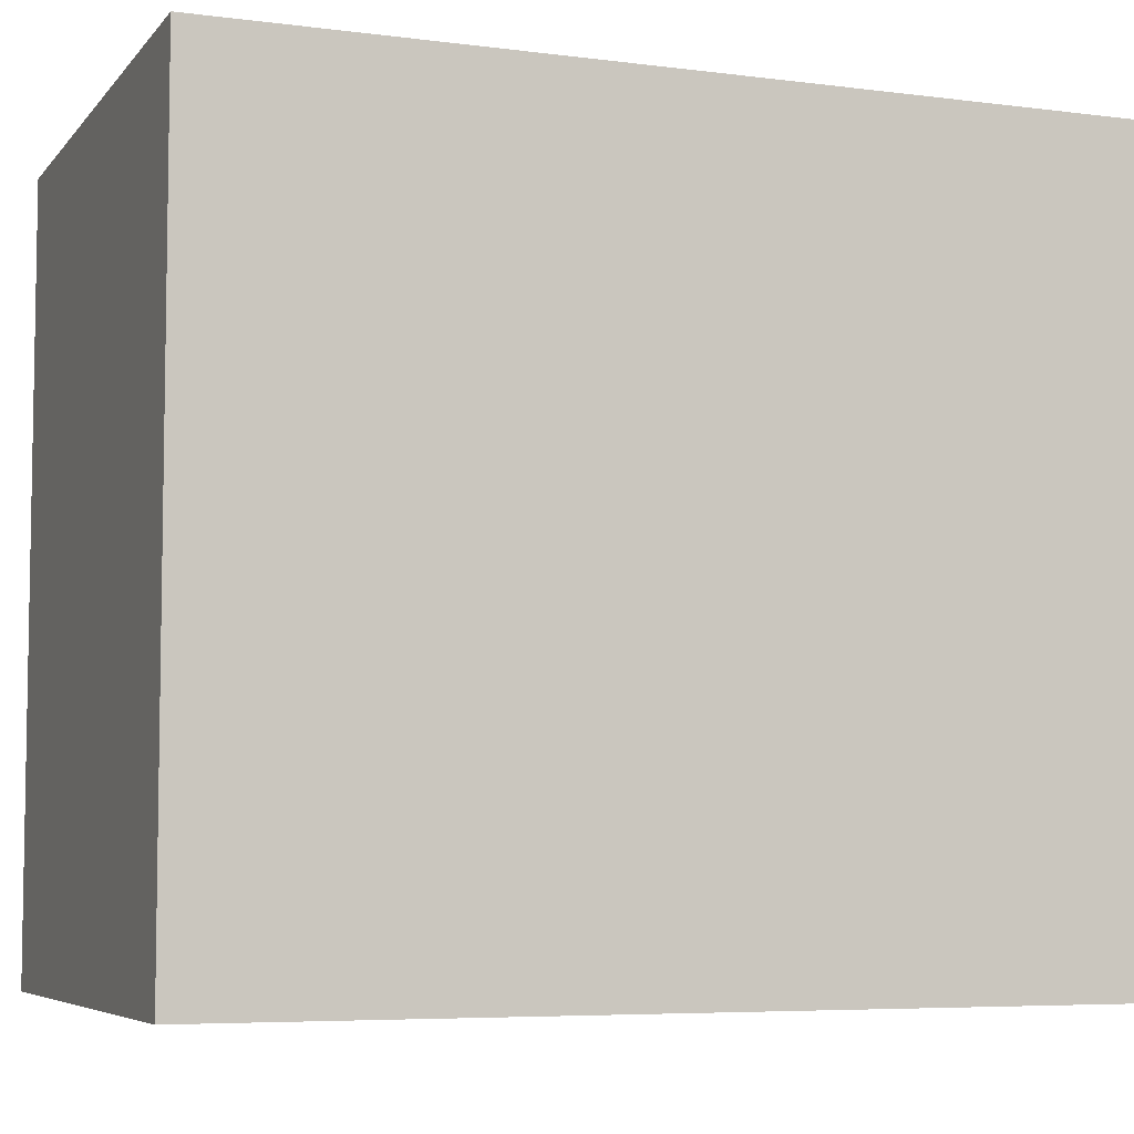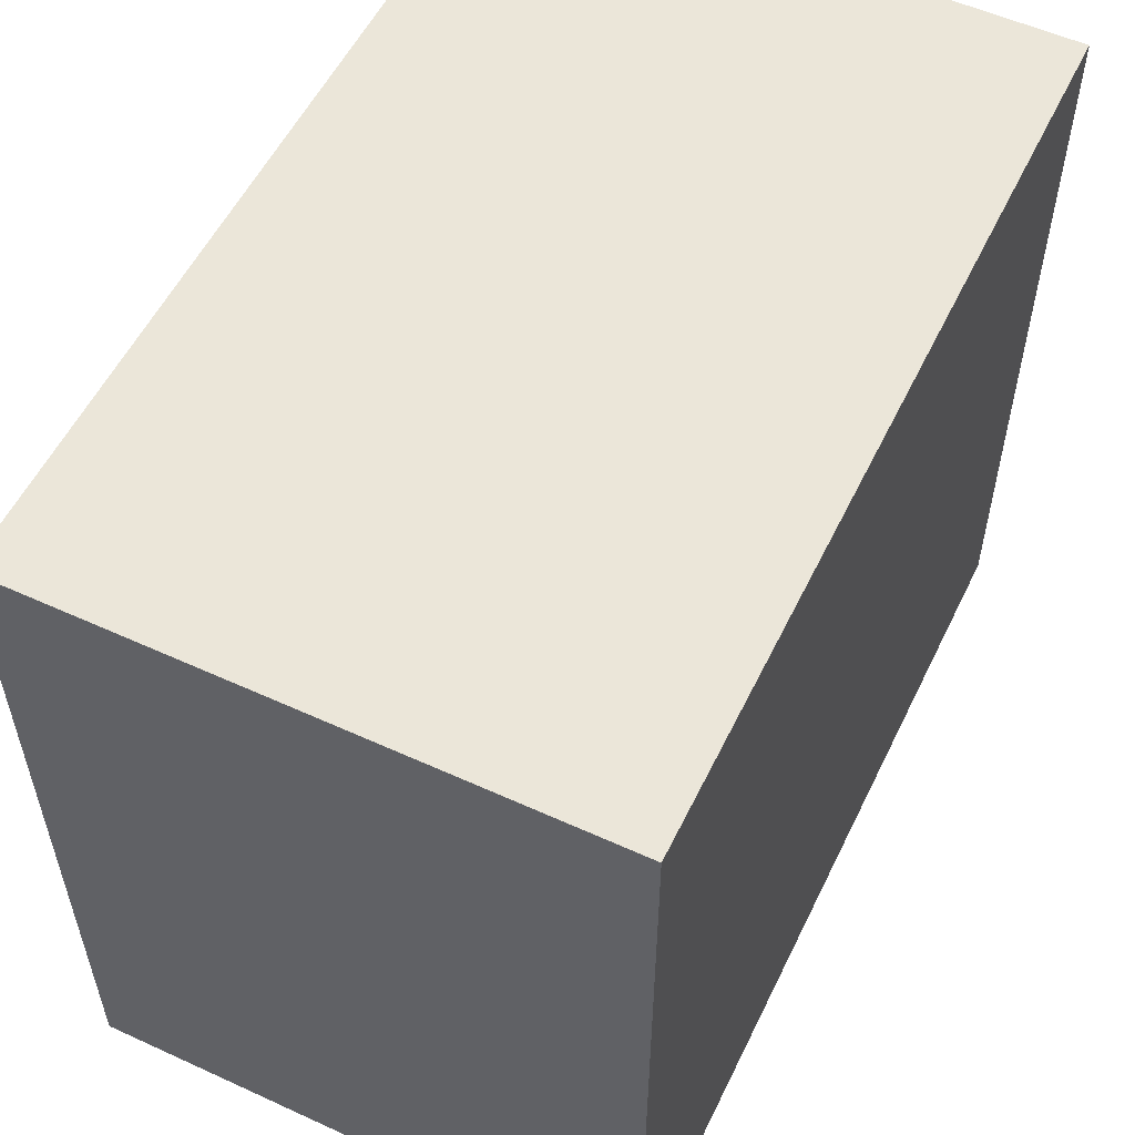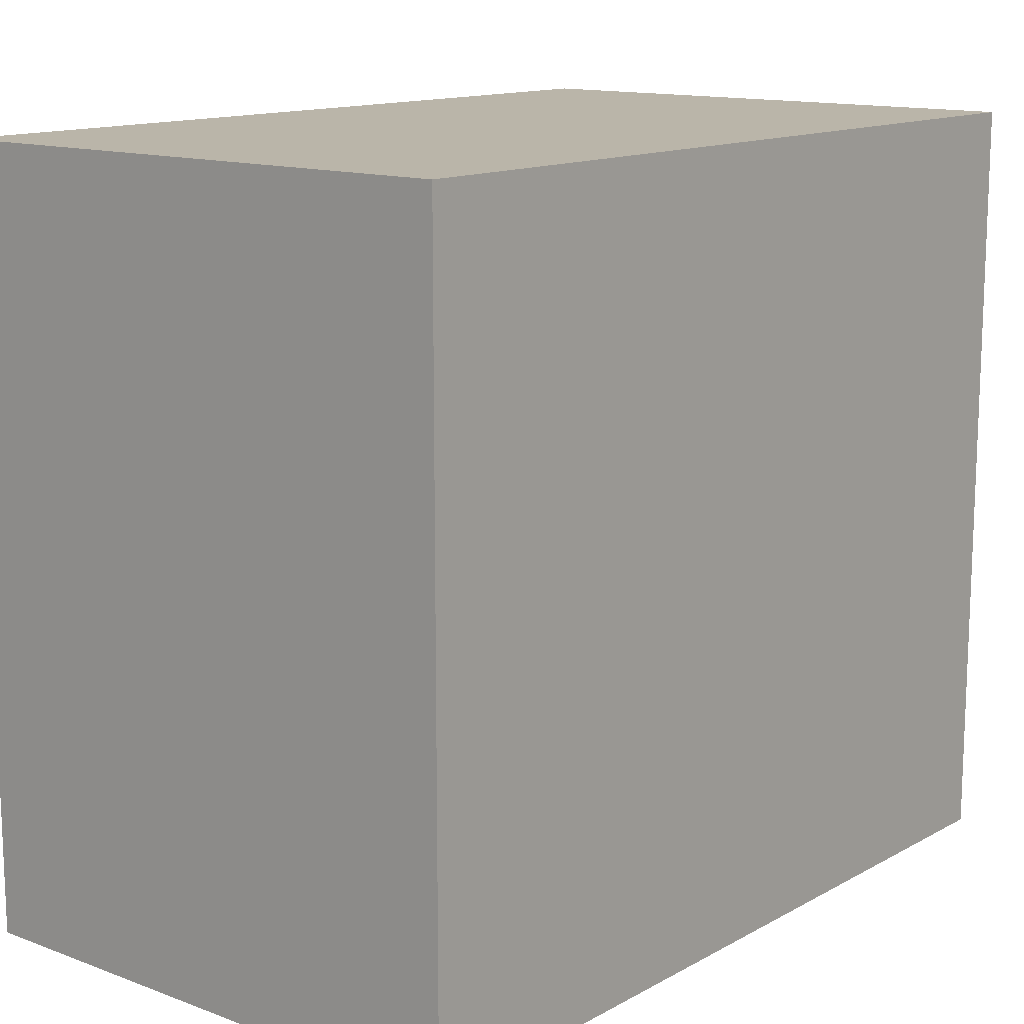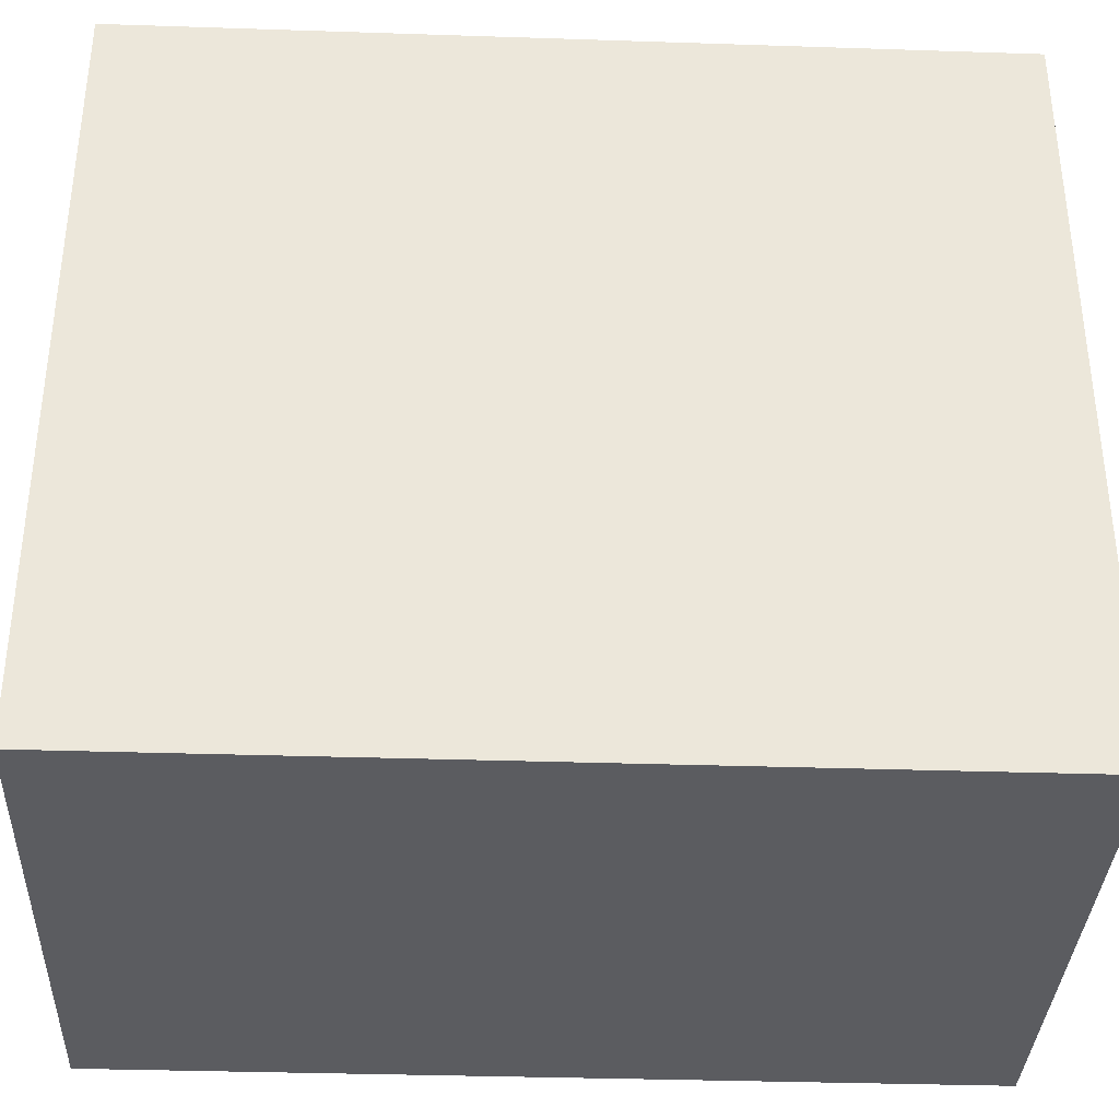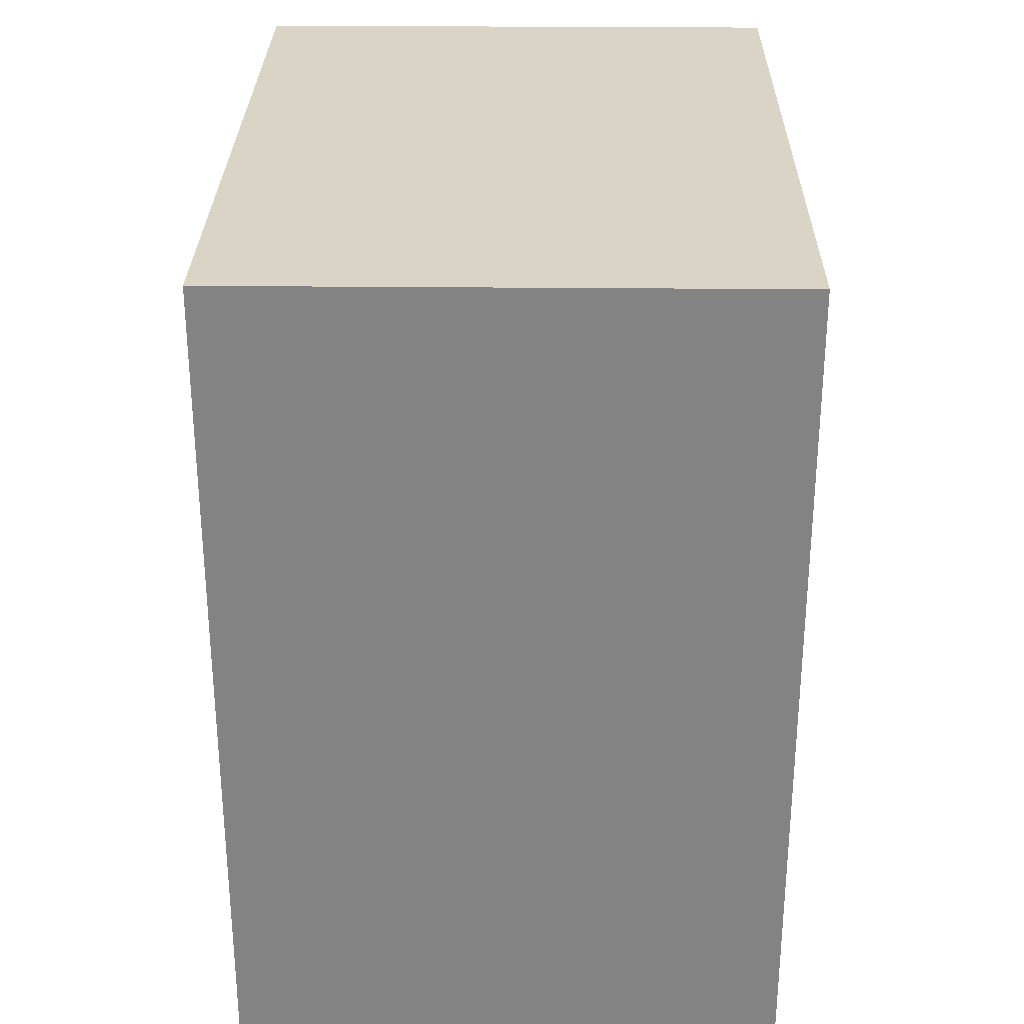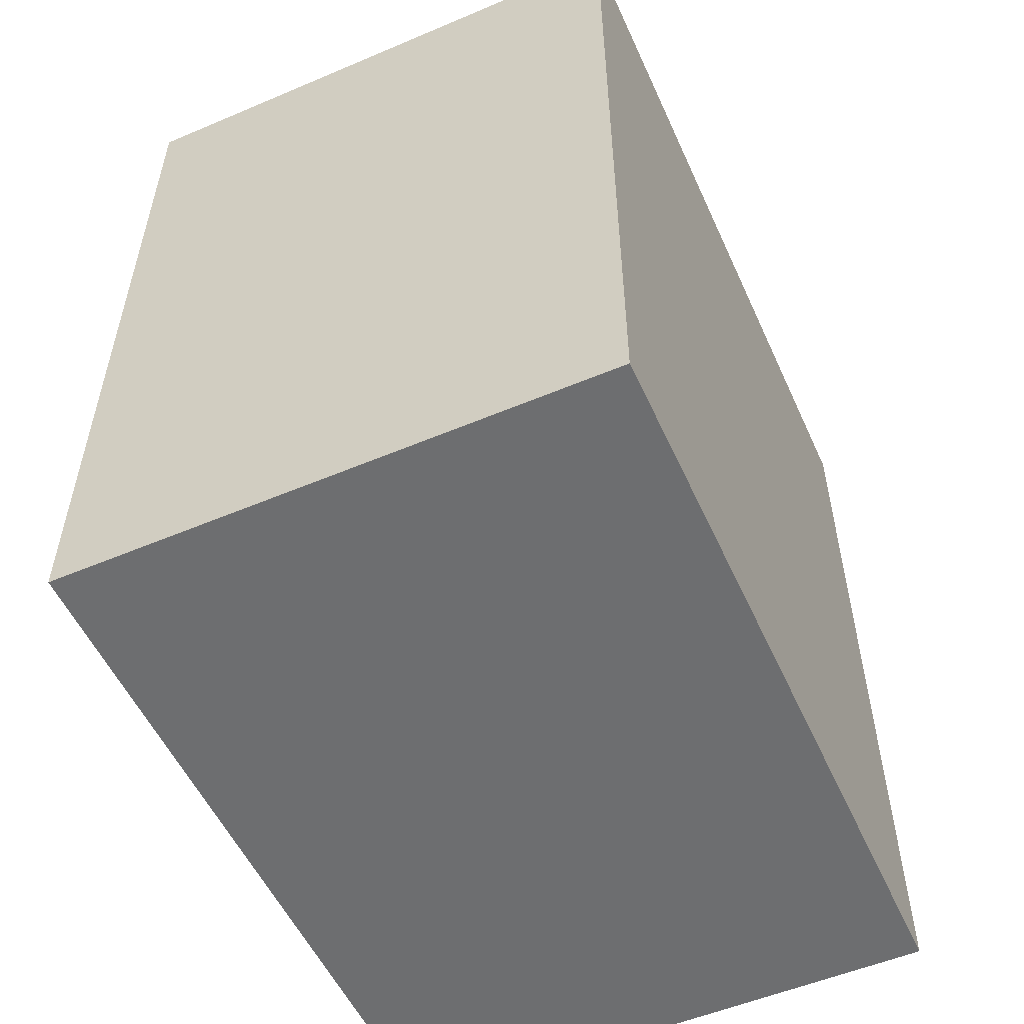
<metadata>
{"format":"obj","ext":"obj","renderer":"f3d","projection":"perspective","resolution":1024,"background":"white","views":[{"elev":-6.1,"azim":68.9,"up":"+Z"},{"elev":55.2,"azim":25.7,"up":"+Z"},{"elev":13.5,"azim":39.6,"up":"+Z"},{"elev":-35.3,"azim":-92.5,"up":"+Z"},{"elev":28.9,"azim":0.8,"up":"+Y"},{"elev":-54.2,"azim":-155.8,"up":"+Y"}]}
</metadata>
<code>
v 0.5136 0.5359 -0.1522
v 0.4351 0.5359 -0.2599
v 0.4351 0.5359 -0.1522
v 0.5136 0.5359 -0.2599
v 0.4351 0.4143 -0.2599
v 0.5136 0.4143 -0.2599
v 0.4351 0.4143 -0.1522
v 0.5136 0.4143 -0.1522
f 1 2 3
f 4 5 2
f 6 7 5
f 8 3 7
f 5 3 2
f 4 8 6
f 1 4 2
f 4 6 5
f 6 8 7
f 8 1 3
f 5 7 3
f 4 1 8

</code>
